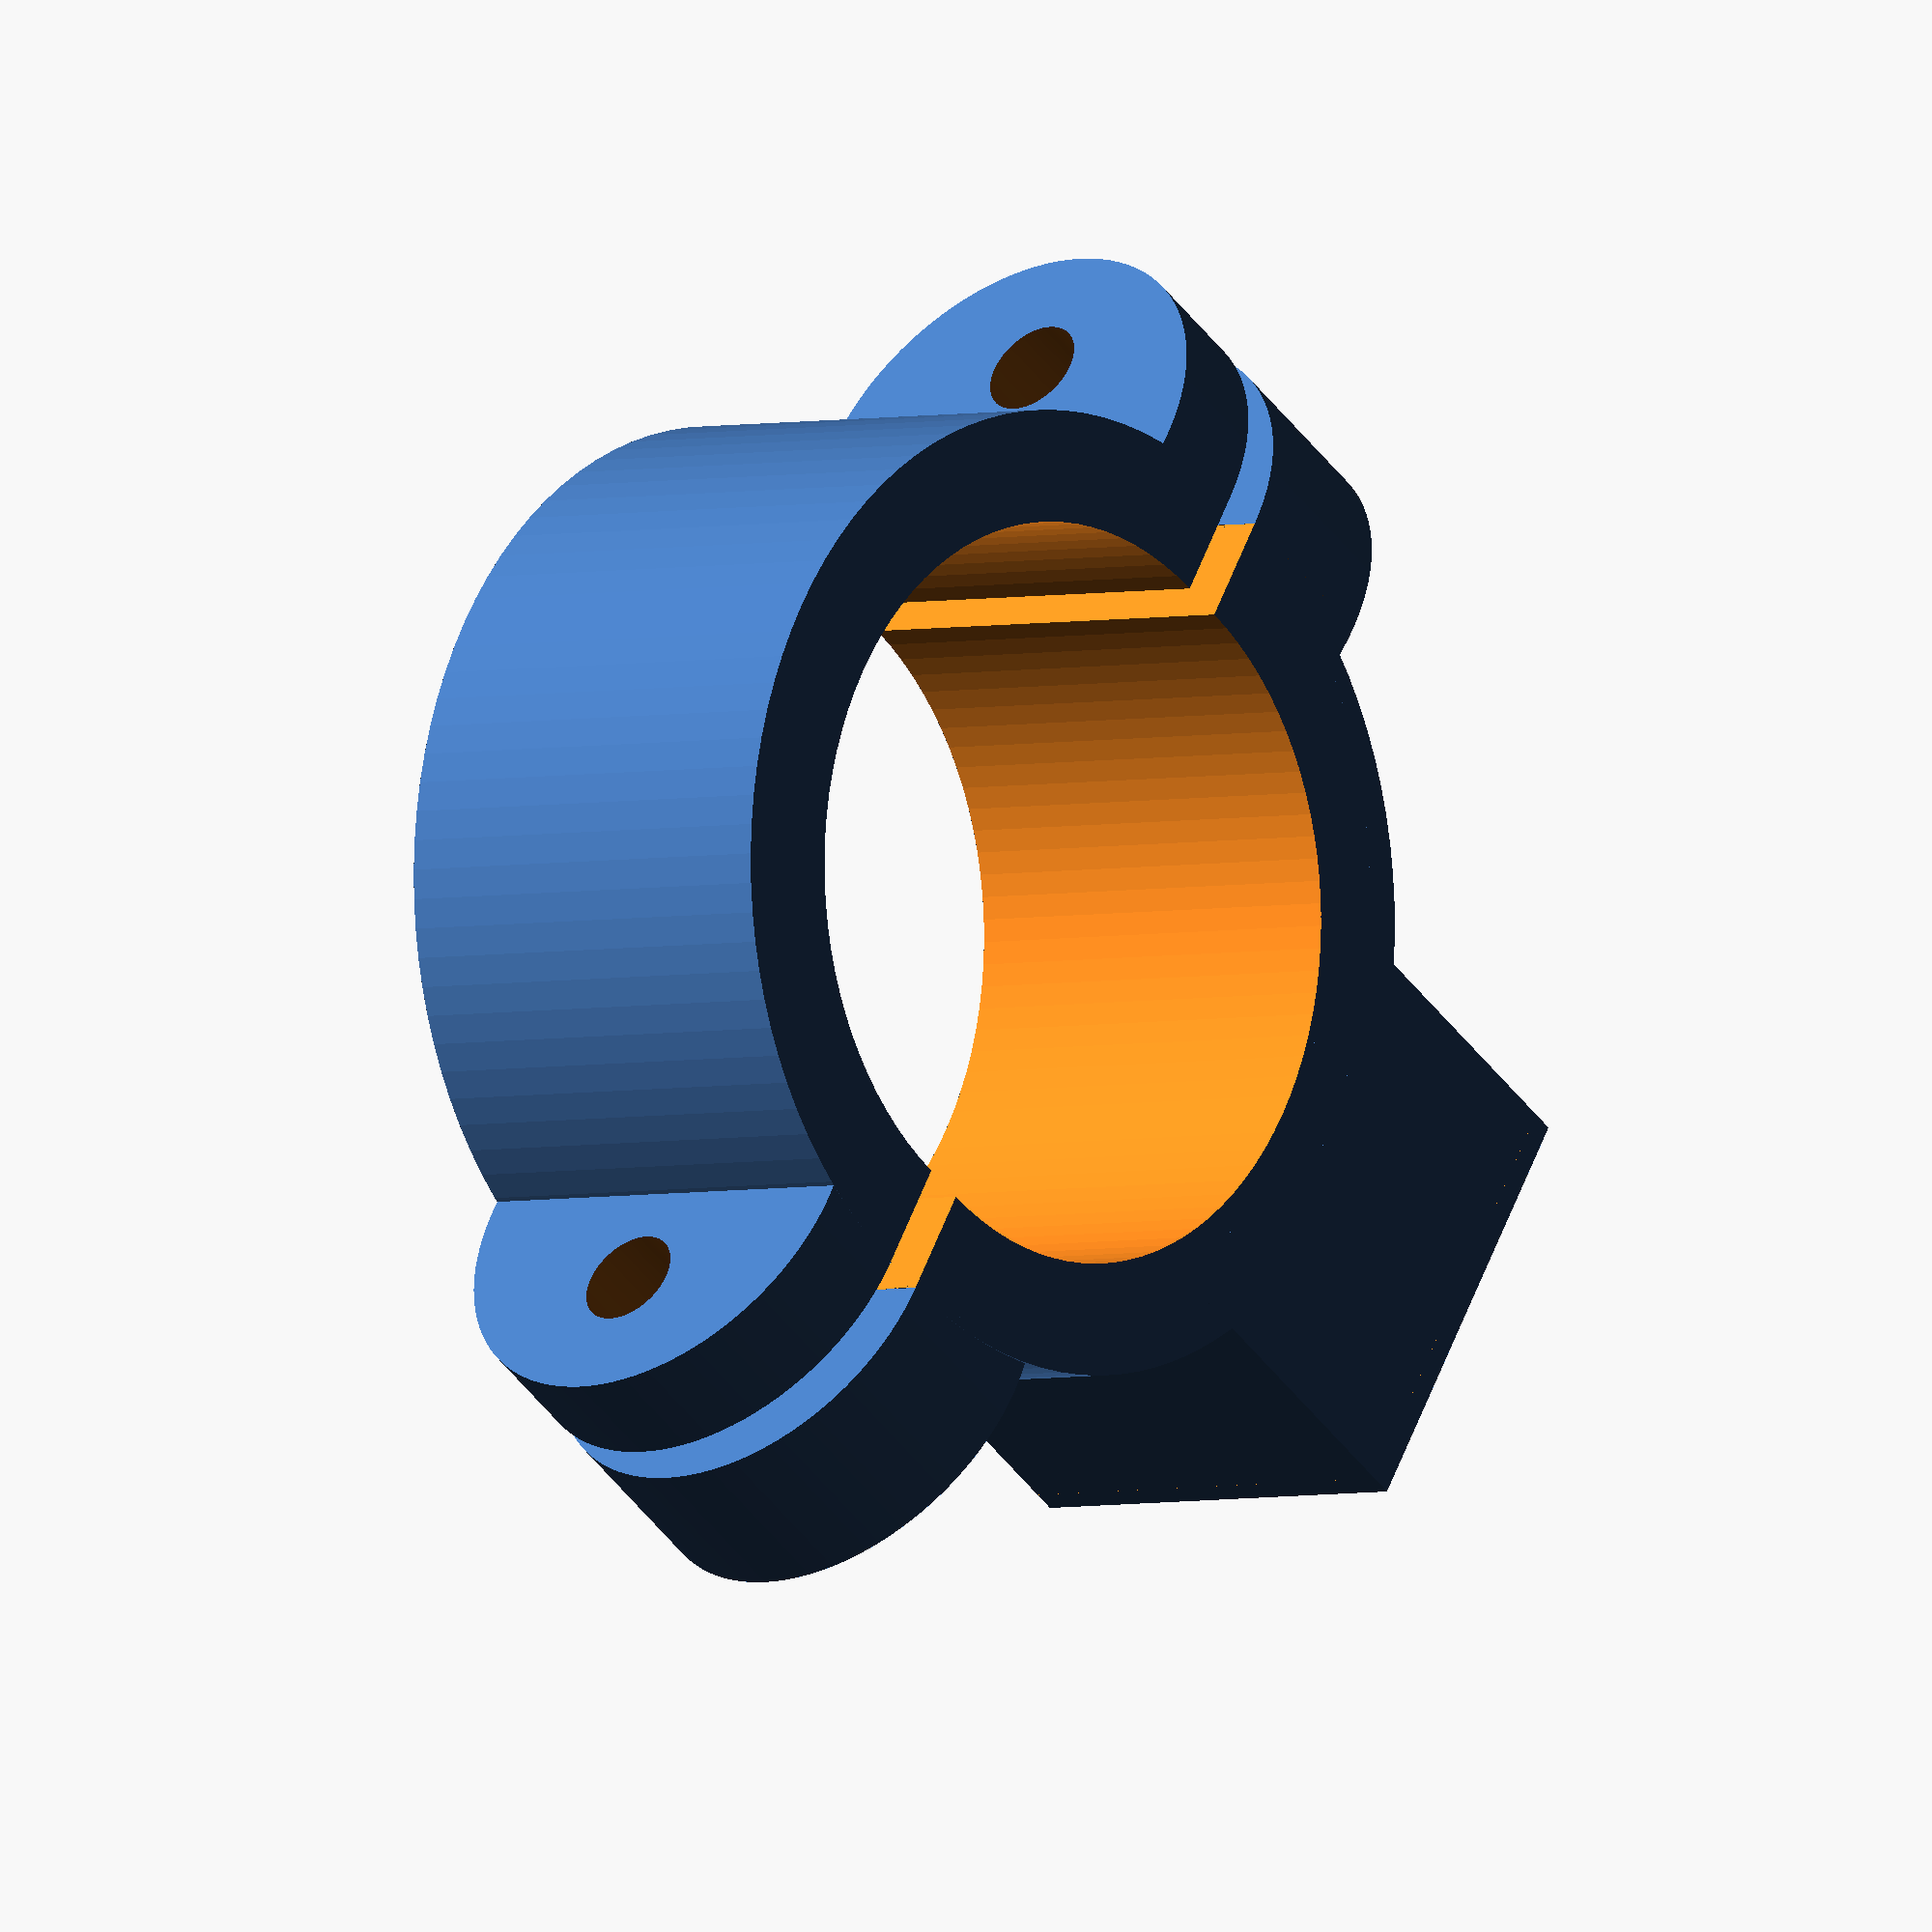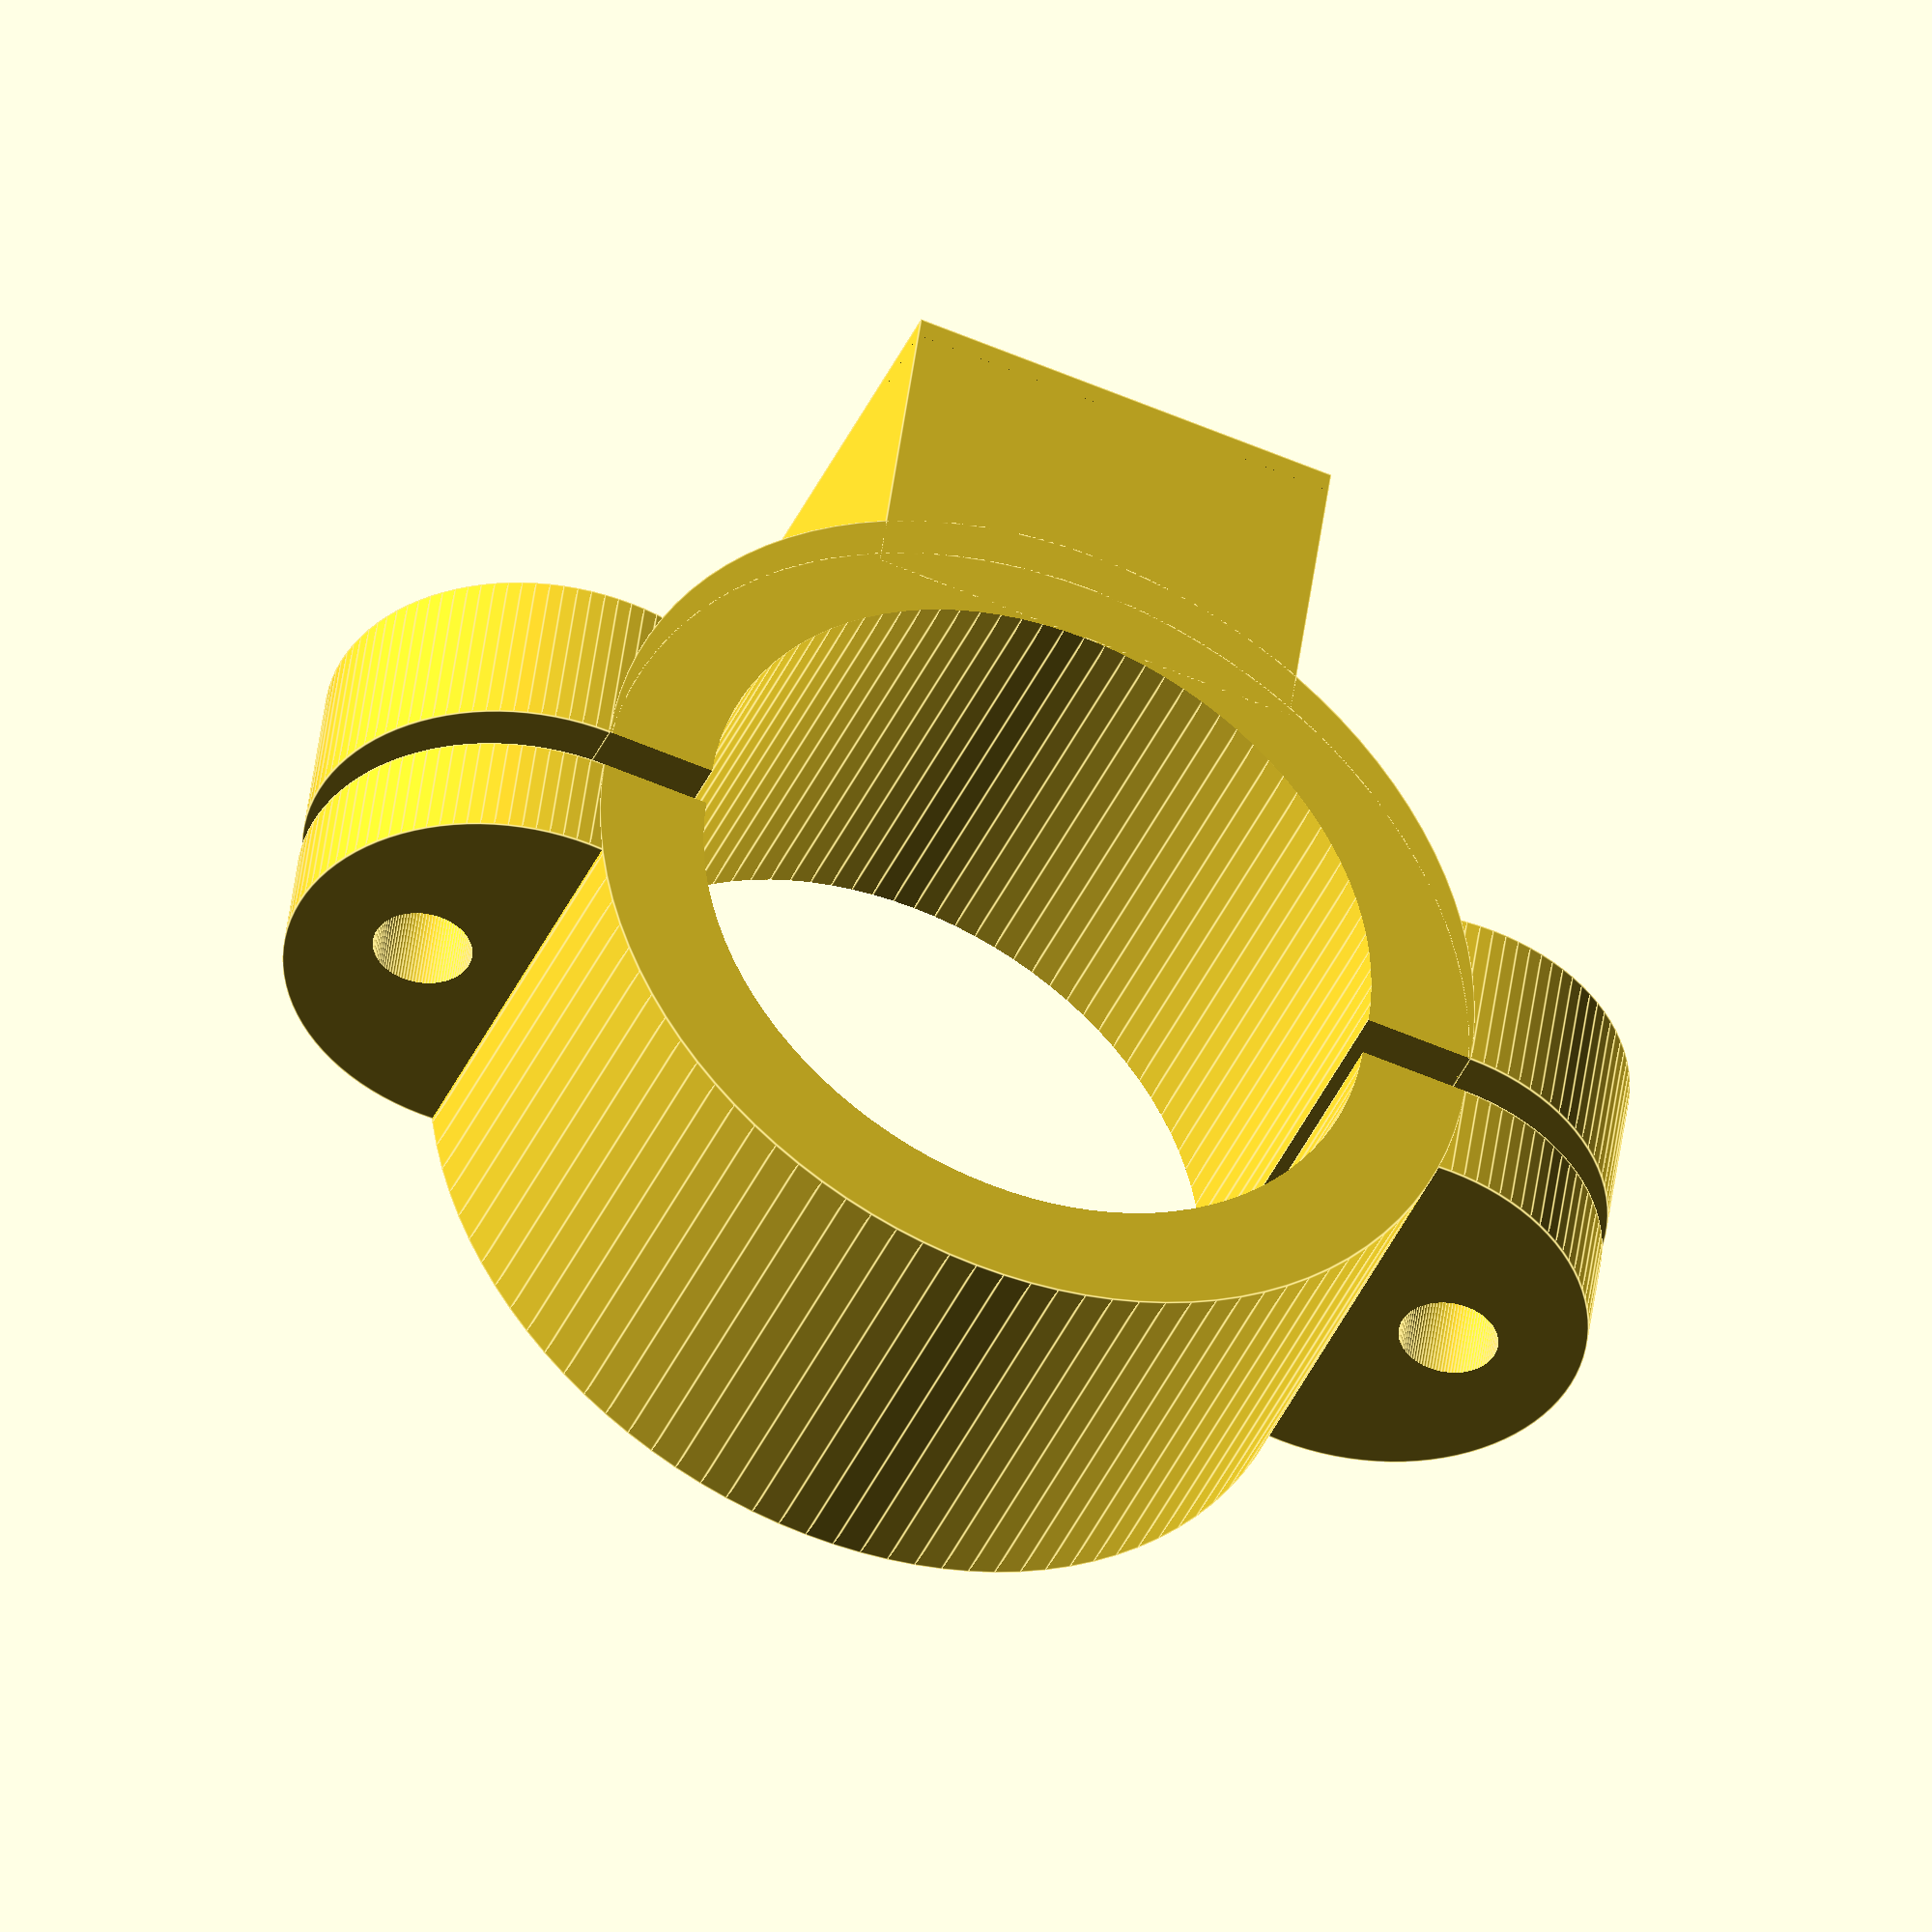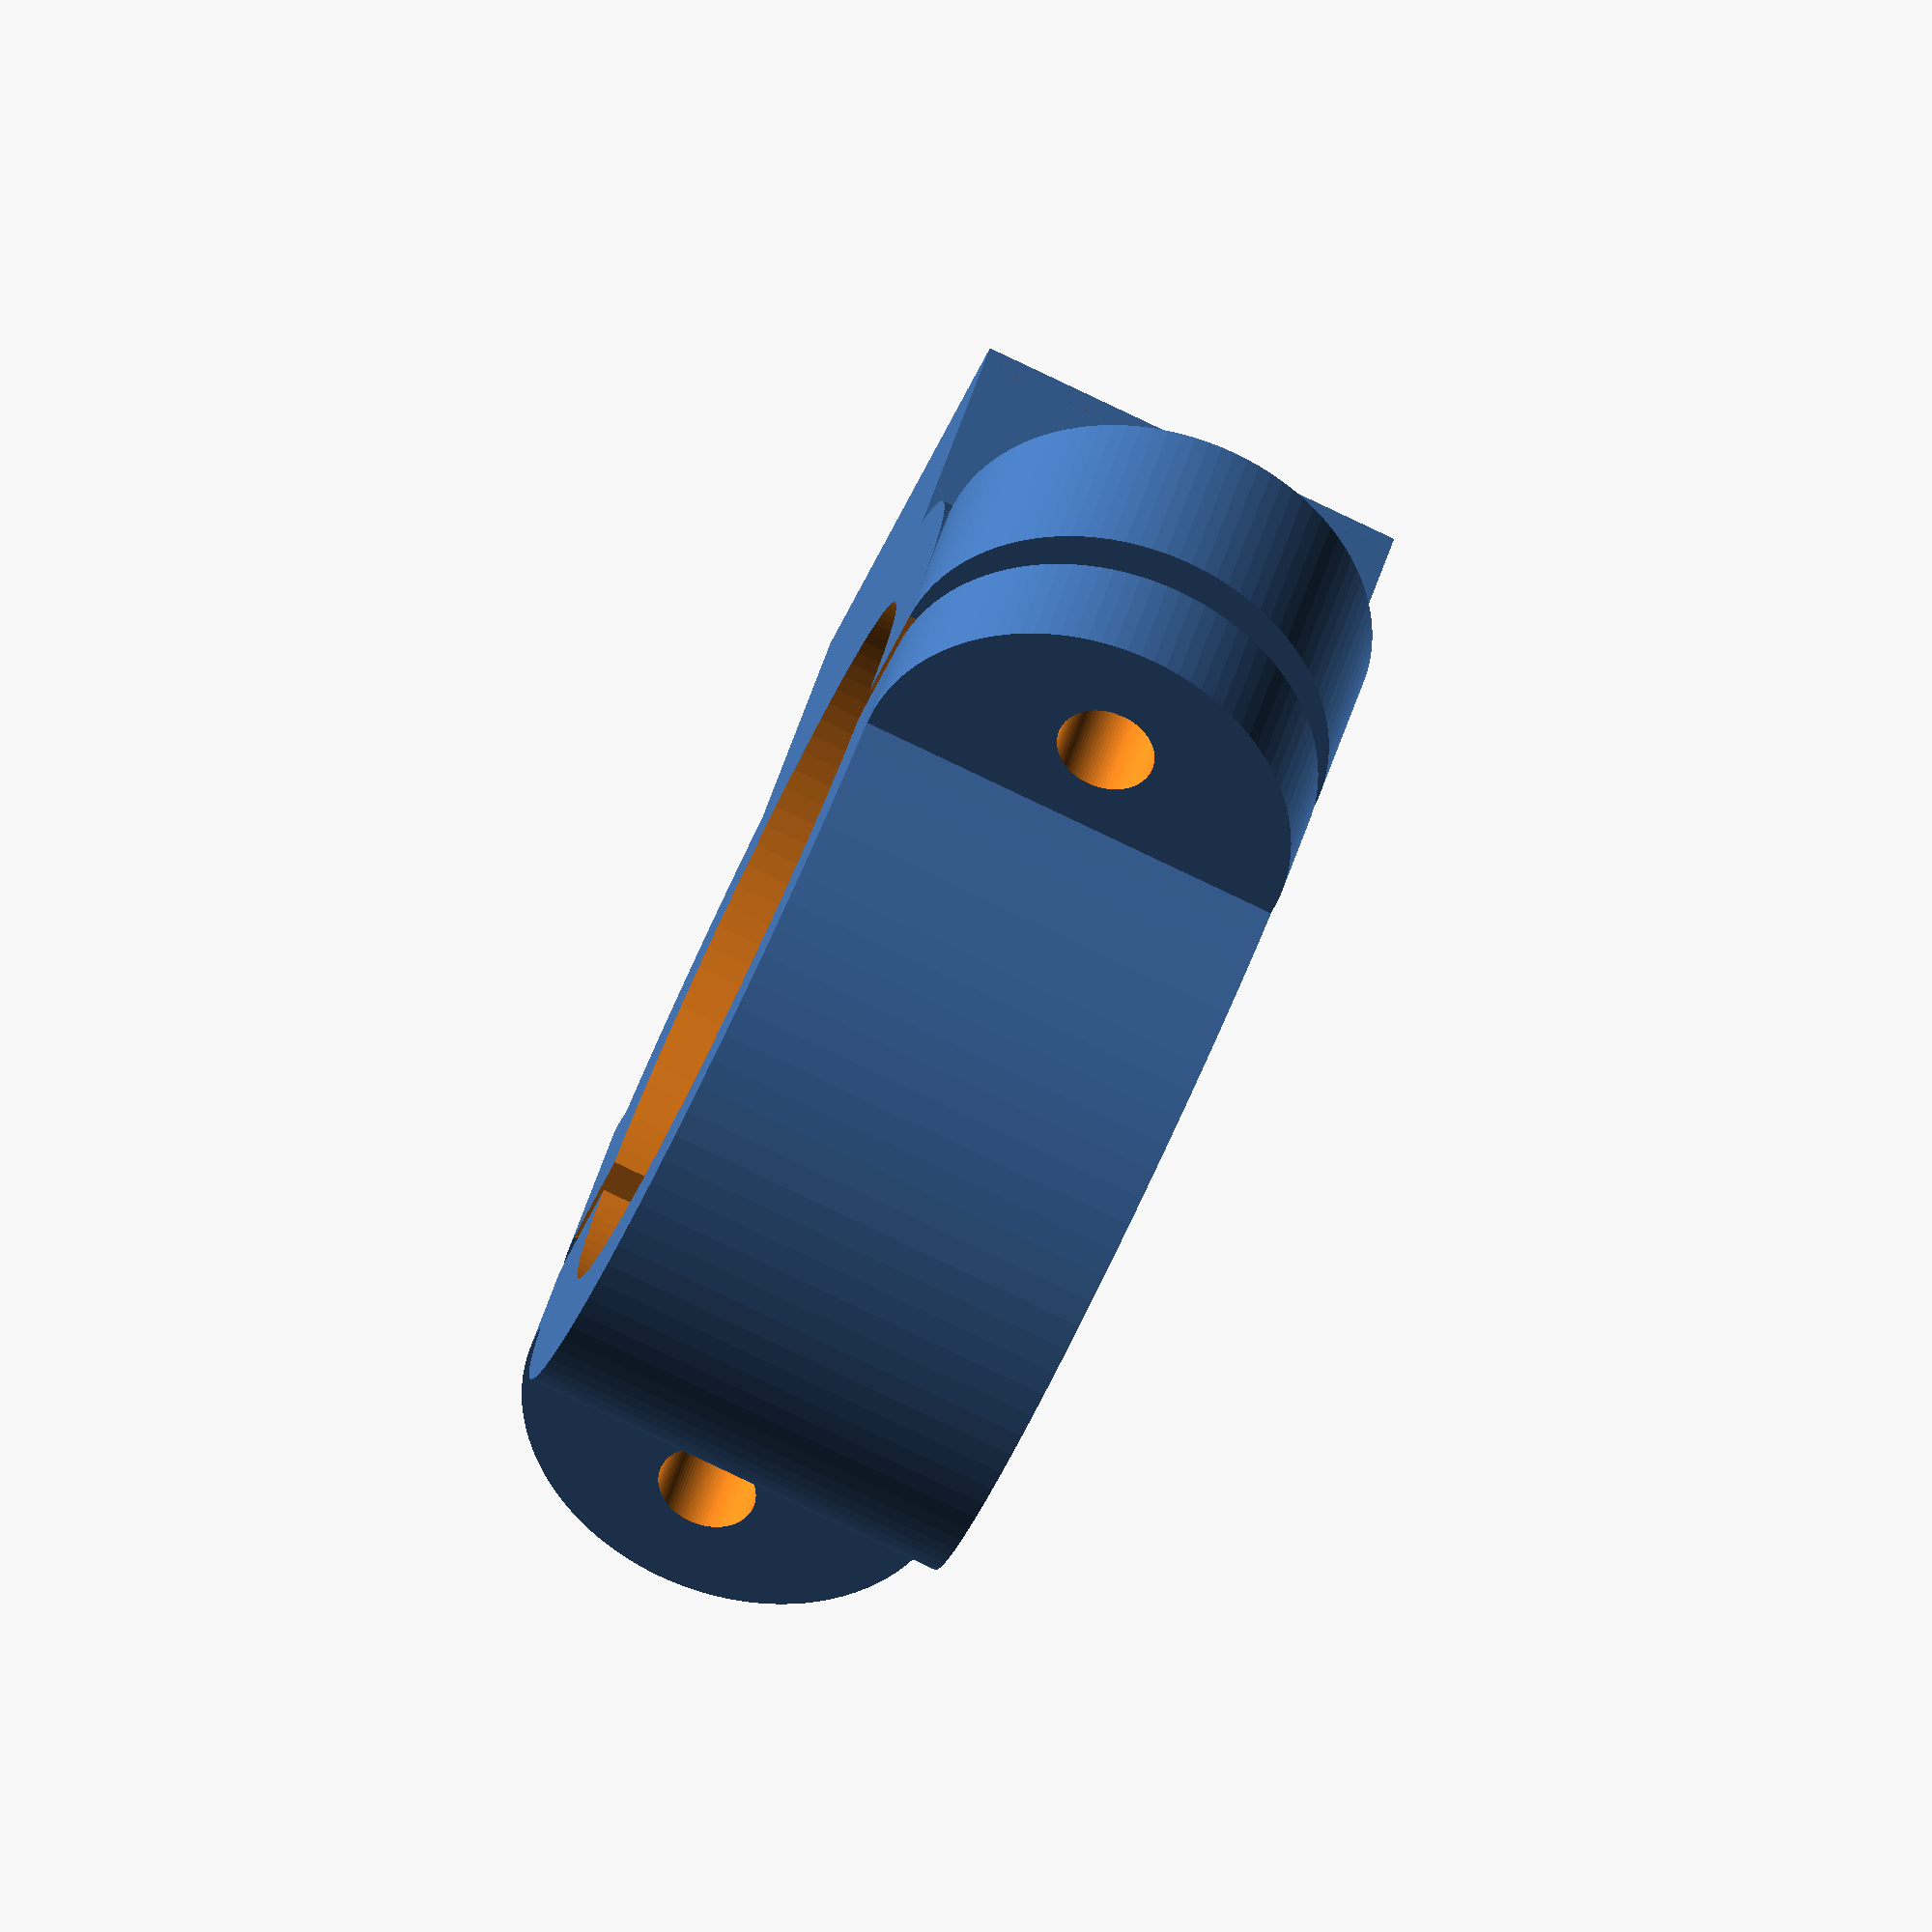
<openscad>
// -----------------------------------------------------
// GoPro-Lenkrad-Halterung
//
//  Detlev Ahlgrimm, 04/05.2018
// -----------------------------------------------------

/* [Global] */
part="assembled";   // [assembled:all together (view only),connector_top:upper part,connector_bot:lower part]

/* [connector_top] */
/* [connector_bot] */
/* [assembled] */

// diameter of the bicycle handlebar [mm]
ld=32;  // [10:100]

/* [Hidden] */
$fn=100;

//ld=32;  // Durchmesser des Lenkers
bh=20;  // Breite des Lenker-Verbinders
ws=5;   // Wandstaerke des Lenker-Verbinders


gpc_d=15;   // Durchmesser des GoPro-Connectors
gpc_r=1;    // Rundung am GoPro-Connector
gpc_b=2.8;    // Breite des GoPro-Connectors
gpc_a2=3.4; // Abstand zwischen den Connector-Beinchen beim 2fach-Connector
gpc_a3=3.6; // Abstand zwischen den Connector-Beinchen beim 3fach-Connector


// -----------------------------------------------------
//  lg : Laenge Gewinde
//  lm : Laenge Mutter
// -----------------------------------------------------
module SchraubeM4(lg=20, lm=3.1) {
  union() {
    cylinder(r=4.2, h=lm, $fn=6);
    translate([0, 0, lm-0.1]) cylinder(d=4.5, h=lg+0.1);
  }
}

// -----------------------------------------------------
//
// -----------------------------------------------------
module LenkerVerbinder(gpc=true) {
  difference() {
    union() {
      cylinder(d=ld+2*ws, h=bh);
      if(gpc) {
        translate([-bh/2, ld/2, 0]) cube([bh, ws+10, bh]);
        translate([-ld/2-ws, 0, bh/2]) rotate([-90, 0, 0]) cylinder(d=bh, h=ws+3);
        translate([ ld/2+ws, 0, bh/2]) rotate([-90, 0, 0]) cylinder(d=bh, h=ws+3);
      } else {
        translate([-ld/2-ws, 0, bh/2]) rotate([-90, 0, 0]) cylinder(d=bh, h=ws);
        translate([ ld/2+ws, 0, bh/2]) rotate([-90, 0, 0]) cylinder(d=bh, h=ws);
      }
    }
    translate([0, 0, -0.1]) cylinder(d=ld, h=bh+0.2);
    translate([-ld/2-ws, -ld, -0.1]) cube([ld+2*ws, ld, bh+0.2]);

    translate([-ld/2-ws-4, -0.1, bh/2]) rotate([-90, 0, 0]) cylinder(d=4.5, h=3*ws);
    translate([ ld/2+ws+4, -0.1, bh/2]) rotate([-90, 0, 0]) cylinder(d=4.5, h=3*ws);
    if(gpc) {
      //translate([0, ld/2+ws+5, -0.1]) cylinder(d=4.5, h=bh+0.2);
      translate([-ld/2-ws-4, ws+3.1, bh/2]) rotate([90, 30, 0]) SchraubeM4();
      translate([ ld/2+ws+4, ws+3.1, bh/2]) rotate([90, 30, 0]) SchraubeM4();
    } else {
      //translate([-ld/2-ws-4, -0.1, bh/2]) rotate([-90, 0, 0]) cylinder(d=4.5, h=2*ws);
      //translate([ ld/2+ws+4, -0.1, bh/2]) rotate([-90, 0, 0]) cylinder(d=4.5, h=2*ws);
    }
  }
}

// -----------------------------------------------------
//
// -----------------------------------------------------
if(part=="assembled") {
  LenkerVerbinder(gpc=true);
  translate([0, -2, bh]) rotate([180, 0, 0]) LenkerVerbinder(gpc=false);
} else if(part=="connector_top") {
  LenkerVerbinder(gpc=true);
} else if(part=="connector_bot") {
  LenkerVerbinder(gpc=false);
}
</openscad>
<views>
elev=183.2 azim=56.8 roll=48.8 proj=o view=solid
elev=220.7 azim=187.7 roll=202.4 proj=o view=edges
elev=81.8 azim=34.2 roll=64.5 proj=o view=wireframe
</views>
